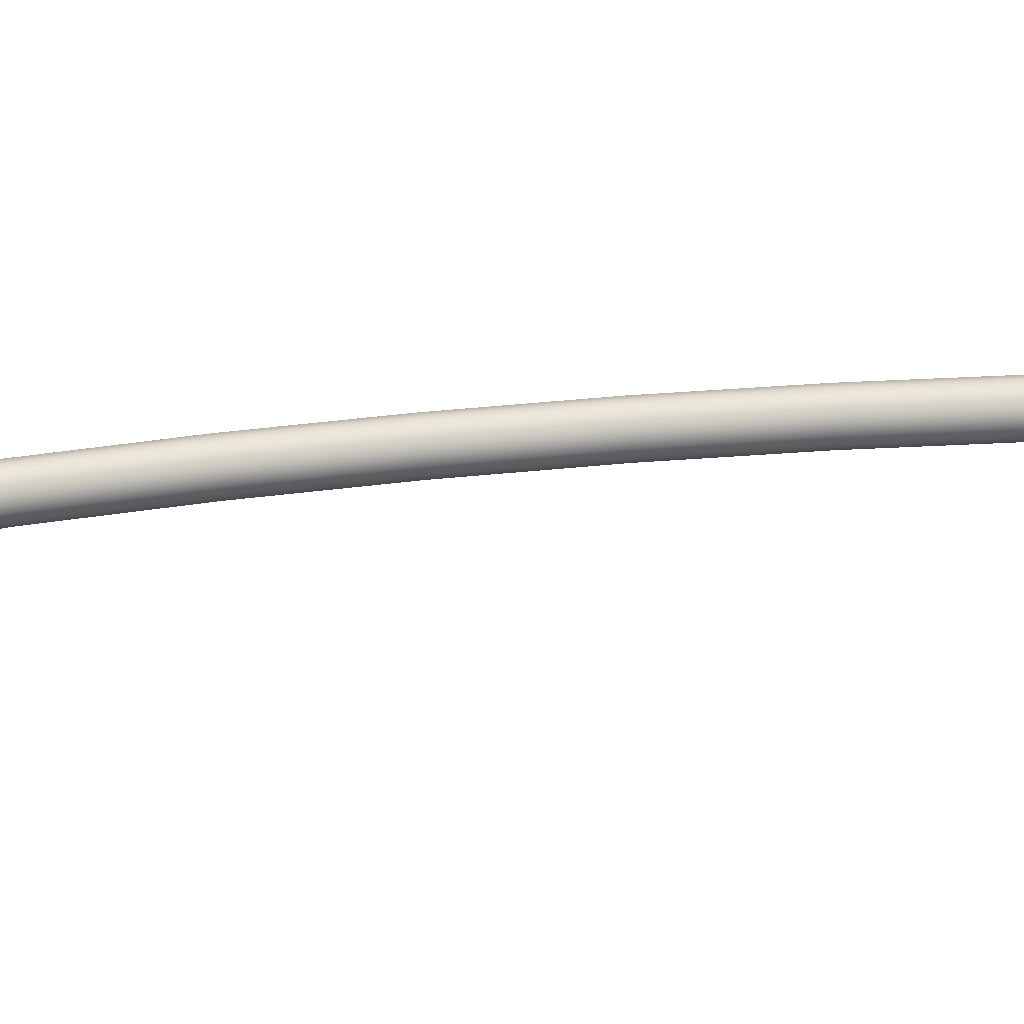
<metadata>
{"format":"obj","ext":"obj","renderer":"f3d","projection":"perspective","resolution":1024,"background":"white","views":[{"elev":34.5,"azim":-89.5,"up":"+Y"}]}
</metadata>
<code>
o MeshSoapBottle_24_0_GeomSubset_2
v 0.0005 0.000884 -0.09912
v -0.0005 0.000884 -0.09912
v 0.0005 0.001884 -0.09912
v -0.0005 0.001884 -0.09912
v 0.0005 0.000884 -0.09912
v -0.0005 0.000884 -0.09912
v 0.0005 0.001884 -0.09912
v -0.0005 0.001884 -0.09912
v 0.0005 0.000884 -0.09912
v -0.0005 0.000884 -0.09912
v 0.0005 0.001884 -0.09912
v -0.0005 0.001884 -0.09912
v 0 0.02615 -0.03748
v 0 -0.02338 -0.03748
v 0.05666 0.02373 0.02491
v 0.05508 0.02615 0.02317
v 0.07196 0.02615 -0.004658
v 0.07403 0.02373 -0.003715
v 0.08013 0.02373 -0.03748
v 0.07789 0.02615 -0.03748
v 0.07196 0.02615 -0.07031
v 0.07403 0.02373 -0.07125
v 0.05488 0.0237 -0.09988
v 0.05766 0.02367 -0.09823
v 0.05553 0.02615 -0.09755
v -0.05553 0.02615 -0.09755
v -0.05765 0.0237 -0.09824
v -0.05488 0.0237 -0.09988
v -0.07196 0.02615 -0.07031
v -0.07403 0.02373 -0.07125
v -0.08013 0.02373 -0.03748
v -0.07789 0.02615 -0.03748
v -0.07196 0.02615 -0.004658
v -0.07403 0.02373 -0.003715
v -0.05666 0.02373 0.02491
v -0.05508 0.02615 0.02317
v 0 0.02373 0.04404
v 0 0.02615 0.04176
v 0.05666 -0.02096 0.02491
v 0.05508 -0.02338 0.02317
v 0.07196 -0.02338 -0.004658
v 0.07403 -0.02096 -0.003715
v 0.08013 -0.02096 -0.03748
v 0.07789 -0.02338 -0.03748
v 0.07196 -0.02338 -0.07031
v 0.07403 -0.02096 -0.07125
v 0.05553 -0.02338 -0.09755
v 0.05765 -0.02093 -0.09824
v 0.05488 -0.02093 -0.09988
v -0.05488 -0.02093 -0.09988
v -0.05766 -0.02091 -0.09823
v -0.05553 -0.02338 -0.09755
v -0.07196 -0.02338 -0.07031
v -0.07403 -0.02096 -0.07125
v -0.08013 -0.02096 -0.03748
v -0.07789 -0.02338 -0.03748
v -0.07196 -0.02338 -0.004658
v -0.07403 -0.02096 -0.003715
v -0.05666 -0.02096 0.02491
v -0.05508 -0.02338 0.02317
v 0 -0.02096 0.04404
v 0 -0.02338 0.04176
v 0 0.02615 -0.09746
v 0 0.02373 -0.09988
v 0 -0.02338 -0.09746
v 0 -0.02096 -0.09988
v -0.05666 0.001384 0.02491
v -0.07403 0.001384 -0.003715
v -0.08013 0.001384 -0.03748
v -0.07403 0.001384 -0.07125
v -0.05765 0.001398 -0.09824
v -0.05488 0.001384 -0.09988
v 0 0.001384 -0.09988
v 0.05488 0.001384 -0.09988
v 0.05765 0.001369 -0.09824
v 0.07403 0.001384 -0.07125
v 0.08013 0.001384 -0.03748
v 0.07403 0.001384 -0.003715
v 0.05666 0.001384 0.02491
v 0.01379 0.0152 0.05492
v -1.6e-05 0.0209 0.05492
v -0.01381 0.01517 0.05492
v 1.6e-05 -0.01813 0.05492
v 0.01381 -0.01241 0.05492
v -0.01379 -0.01243 0.05492
v 0.01952 0.0014 0.05492
v -0.01952 0.001369 0.05492
v 0.02965 0.02615 0.04127
v 0.03201 0.02373 0.04305
v 0.02905 0.02348 0.04404
v -0.02965 0.02615 0.04127
v -0.03201 0.02373 0.04305
v -0.02905 0.02348 0.04404
v 0.02965 -0.02338 0.04127
v 0.03201 -0.02096 0.04305
v 0.02905 -0.02072 0.04404
v -0.02965 -0.02338 0.04127
v -0.03201 -0.02096 0.04305
v -0.02905 -0.02072 0.04404
v 0.03201 0.001384 0.04305
v 0.02904 0.001385 0.04404
v -0.03201 0.001384 0.04305
v -0.02904 0.001383 0.04404
v 0 0.001384 0.05492
v 0.01379 0.0152 0.04513
v 0.01462 0.01603 0.04404
v -1.7e-05 0.02208 0.04404
v -1.6e-05 0.0209 0.04513
v -0.01381 0.01517 0.04513
v -0.01465 0.01601 0.04404
v 1.7e-05 -0.01931 0.04404
v 1.6e-05 -0.01813 0.04513
v 0.01381 -0.01241 0.04513
v 0.01465 -0.01324 0.04404
v -0.01379 -0.01243 0.04513
v -0.01462 -0.01326 0.04404
v 0.01952 0.0014 0.04513
v 0.0207 0.001401 0.04404
v -0.01952 0.001369 0.04513
v -0.0207 0.001368 0.04404
v 0.007144 -0.005933 0.07253
v 0.003787 -0.008176 0.07253
v -0.000173 -0.008964 0.07253
v -0.004133 -0.008176 0.07253
v -0.007491 -0.005933 0.07253
v -0.009734 -0.002576 0.07253
v -0.01052 0.001384 0.07253
v -0.009734 0.005344 0.07253
v -0.007491 0.008702 0.07253
v -0.004133 0.01094 0.07253
v -0.000173 0.01173 0.07253
v 0.003787 0.01094 0.07253
v 0.007144 0.008702 0.07253
v 0.009387 0.005344 0.07253
v 0.01018 0.001384 0.07253
v 0.009387 -0.002576 0.07253
v 0.007144 -0.005933 0.09941
v -0.000173 0.001384 0.09941
v 0.003787 -0.008176 0.09941
v -0.000173 -0.008964 0.09941
v -0.004133 -0.008176 0.09941
v -0.007491 -0.005933 0.09941
v -0.009734 -0.002576 0.09941
v -0.01052 0.001384 0.09941
v -0.009734 0.005344 0.09941
v -0.007491 0.008702 0.09941
v -0.004133 0.01094 0.09941
v -0.000173 0.01173 0.09941
v 0.003787 0.01094 0.09941
v 0.007144 0.008702 0.09941
v 0.009387 0.005344 0.09941
v 0.01018 0.001384 0.09941
v 0.009387 -0.002576 0.09941
v 0.003787 0.01094 0.09314
v -0.000173 0.01173 0.09314
v -0.004133 0.01094 0.09314
v -0.007491 0.008702 0.09314
v -0.009734 0.005344 0.09314
v -0.01052 0.001384 0.09314
v -0.009734 -0.002576 0.09314
v -0.007491 -0.005933 0.09314
v -0.004133 -0.008176 0.09314
v -0.000173 -0.008964 0.09314
v 0.003787 -0.008176 0.09314
v 0.007144 -0.005933 0.09314
v 0.009387 -0.002576 0.09314
v 0.01018 0.001384 0.09314
v 0.009387 0.005344 0.09314
v 0.007144 0.008702 0.09314
v -0.004615 -0.02601 0.09314
v -0.003573 -0.02653 0.09314
v -0.004615 -0.02601 0.09941
v -0.003573 -0.02653 0.09941
v -0.002013 -0.02688 0.09314
v -0.002013 -0.02688 0.09941
v -0.000173 -0.02701 0.09314
v -0.000173 -0.02701 0.09941
v 0.001667 -0.02688 0.09314
v 0.001667 -0.02688 0.09941
v 0.003226 -0.02653 0.09314
v 0.003226 -0.02653 0.09941
v 0.004268 -0.02601 0.09314
v 0.004268 -0.02601 0.09941
v -0.003836 -0.0264 0.09412
v -0.003573 -0.02653 0.09412
v -0.003836 -0.0264 0.09843
v -0.003573 -0.02653 0.09843
v -0.002013 -0.02688 0.09412
v -0.002013 -0.02688 0.09843
v -0.000173 -0.02701 0.09412
v -0.000173 -0.02701 0.09843
v 0.001667 -0.02688 0.09412
v 0.001667 -0.02688 0.09843
v 0.003226 -0.02653 0.09412
v 0.003226 -0.02653 0.09843
v 0.003489 -0.0264 0.09412
v 0.003489 -0.0264 0.09843
v -0.003836 -0.0164 0.09412
v -0.003573 -0.01653 0.09412
v -0.003836 -0.0164 0.09843
v -0.003573 -0.01653 0.09843
v -0.002013 -0.01688 0.09412
v -0.002013 -0.01688 0.09843
v -0.000173 -0.017 0.09412
v -0.000173 -0.017 0.09843
v 0.001667 -0.01688 0.09412
v 0.001667 -0.01688 0.09843
v 0.003226 -0.01653 0.09412
v 0.003226 -0.01653 0.09843
v 0.003489 -0.0164 0.09412
v 0.003489 -0.0164 0.09843
v 0.02065 -0.007171 0.05751
v 0.01982 -0.006824 0.06264
v 0.0174 -0.005823 0.06719
v 0.01369 -0.004288 0.07061
v 0.01581 -0.01442 0.05751
v 0.01517 -0.01378 0.06264
v 0.01332 -0.01193 0.06719
v 0.01048 -0.009097 0.07061
v 0.008556 -0.01927 0.05751
v 0.008209 -0.01843 0.06264
v 0.007208 -0.01602 0.06719
v 0.005672 -0.01231 0.07061
v 0 -0.02097 0.05751
v 0 -0.02007 0.06264
v 0 -0.01745 0.06719
v 0 -0.01344 0.07061
v -0.008556 -0.01927 0.05751
v -0.008209 -0.01843 0.06264
v -0.007208 -0.01602 0.06719
v -0.005672 -0.01231 0.07061
v -0.01581 -0.01442 0.05751
v -0.01517 -0.01378 0.06264
v -0.01332 -0.01193 0.06719
v -0.00953 -0.007972 0.07061
v -0.02065 -0.007171 0.05751
v -0.01982 -0.006824 0.06264
v -0.0174 -0.005823 0.06719
v -0.0124 -0.003679 0.07061
v -0.02236 0.001384 0.05751
v -0.02145 0.001384 0.06264
v -0.01884 0.001384 0.06719
v -0.01341 0.001384 0.07061
v -0.02065 0.00994 0.05751
v -0.01982 0.009593 0.06264
v -0.0174 0.008592 0.06719
v -0.0124 0.006448 0.07061
v -0.01581 0.01719 0.05751
v -0.01517 0.01655 0.06264
v -0.01332 0.0147 0.06719
v -0.00953 0.01074 0.07061
v -0.008556 0.02204 0.05751
v -0.008209 0.0212 0.06264
v -0.007208 0.01878 0.06719
v -0.005237 0.01361 0.07061
v 0 0.02374 0.05751
v 0 0.02284 0.06264
v 0 0.02022 0.06719
v -0.000173 0.01462 0.07061
v 0.008556 0.02204 0.05751
v 0.008209 0.0212 0.06264
v 0.007208 0.01878 0.06719
v 0.005672 0.01508 0.07061
v 0.01581 0.01719 0.05751
v 0.01517 0.01655 0.06264
v 0.01332 0.0147 0.06719
v 0.01048 0.01187 0.07061
v 0.02065 0.00994 0.05751
v 0.01982 0.009593 0.06264
v 0.0174 0.008592 0.06719
v 0.01369 0.007057 0.07061
v 0.02236 0.001384 0.05751
v 0.02145 0.001384 0.06264
v 0.01884 0.001384 0.06719
v 0.01482 0.001384 0.07061
v 0.00464 -0.003256 0.04453
v 0.002511 -0.004678 0.04453
v 0 -0.005178 0.04453
v -0.002511 -0.004678 0.04453
v -0.00464 -0.003256 0.04453
v -0.006063 -0.001127 0.04453
v -0.006562 0.001384 0.04453
v -0.006063 0.003896 0.04453
v -0.00464 0.006025 0.04453
v -0.002511 0.007447 0.04453
v 0 0.007947 0.04453
v 0.002511 0.007447 0.04453
v 0.00464 0.006025 0.04453
v 0.006063 0.003896 0.04453
v 0.006562 0.001384 0.04453
v 0.006063 -0.001127 0.04453
v -0.02254 0.000273 -0.09641
v -0.02301 -6.8e-05 -0.09622
v -0.02357 0.001385 -0.09599
v -0.02357 -0.000187 -0.09599
v -0.02413 -6.8e-05 -0.09577
v -0.0246 0.000273 -0.09558
v -0.02491 0.000783 -0.09545
v -0.02502 0.001385 -0.09541
v -0.02491 0.001986 -0.09545
v -0.0246 0.002496 -0.09558
v -0.02413 0.002837 -0.09577
v -0.02357 0.002956 -0.09599
v -0.02301 0.002837 -0.09622
v -0.02254 0.002496 -0.09641
v -0.02222 0.001986 -0.09654
v -0.02211 0.001385 -0.09658
v -0.02222 0.000783 -0.09654
v 0.00464 -0.003256 0.02386
v 0.004111 -0.002727 0.02218
v 0.002511 -0.004678 0.02386
v 0.002225 -0.003987 0.02218
v 0 -0.005178 0.02386
v 0 -0.00443 0.02218
v -0.002511 -0.004678 0.02386
v -0.002225 -0.003987 0.02218
v -0.00464 -0.003256 0.02386
v -0.004111 -0.002727 0.02218
v -0.006063 -0.001127 0.02386
v -0.005371 -0.000841 0.02218
v -0.006562 0.001384 0.02386
v -0.005814 0.001384 0.02218
v -0.006063 0.003896 0.02386
v -0.005371 0.003609 0.02218
v -0.00464 0.006025 0.02386
v -0.004111 0.005495 0.02218
v -0.002511 0.007447 0.02386
v -0.002225 0.006756 0.02218
v 0 0.007947 0.02386
v 0 0.007199 0.02218
v 0.002511 0.007447 0.02386
v 0.002225 0.006756 0.02218
v 0.00464 0.006025 0.02386
v 0.004111 0.005495 0.02218
v 0.006063 0.003896 0.02386
v 0.005371 0.003609 0.02218
v 0.006562 0.001384 0.02386
v 0.005814 0.001384 0.02218
v 0.006063 -0.001127 0.02386
v 0.005371 -0.000841 0.02218
v 0.001641 -0.000256 0.01746
v 0.001111 0.000273 0.01546
v 0.000888 -0.000759 0.01746
v 0.000602 -6.8e-05 0.01546
v 0 -0.000935 0.01746
v 0 -0.000187 0.01546
v -0.000888 -0.000759 0.01746
v -0.000602 -6.8e-05 0.01546
v -0.001641 -0.000256 0.01746
v -0.001111 0.000273 0.01546
v -0.002143 0.000497 0.01746
v -0.001452 0.000783 0.01546
v -0.00232 0.001385 0.01746
v -0.001572 0.001385 0.01546
v -0.002143 0.002272 0.01746
v -0.001452 0.001986 0.01546
v -0.001641 0.003025 0.01746
v -0.001111 0.002496 0.01546
v -0.000888 0.003528 0.01746
v -0.000602 0.002837 0.01546
v 0 0.003704 0.01746
v 0 0.002956 0.01546
v 0.000888 0.003528 0.01746
v 0.000602 0.002837 0.01546
v 0.001641 0.003025 0.01746
v 0.001111 0.002496 0.01546
v 0.002144 0.002272 0.01746
v 0.001452 0.001986 0.01546
v 0.00232 0.001385 0.01746
v 0.001572 0.001385 0.01546
v 0.002144 0.000496 0.01746
v 0.001452 0.000783 0.01546
v 0.02065 -0.007171 0.04712
v 0.01994 -0.006875 0.04529
v 0.01821 -0.006159 0.04453
v 0.01581 -0.01442 0.04712
v 0.01526 -0.01388 0.04529
v 0.01394 -0.01255 0.04453
v 0.008556 -0.01927 0.04712
v 0.008259 -0.01855 0.04529
v 0.007543 -0.01683 0.04453
v 0 -0.02097 0.04712
v 0 -0.0202 0.04529
v 0 -0.01833 0.04453
v -0.008556 -0.01927 0.04712
v -0.008259 -0.01855 0.04529
v -0.007543 -0.01683 0.04453
v -0.01581 -0.01442 0.04712
v -0.01526 -0.01388 0.04529
v -0.01394 -0.01255 0.04453
v -0.02065 -0.007171 0.04712
v -0.01994 -0.006875 0.04529
v -0.01821 -0.006159 0.04453
v -0.02236 0.001384 0.04712
v -0.02158 0.001384 0.04529
v -0.01971 0.001384 0.04453
v -0.02065 0.00994 0.04712
v -0.01994 0.009643 0.04529
v -0.01821 0.008927 0.04453
v -0.01581 0.01719 0.04712
v -0.01526 0.01665 0.04529
v -0.01394 0.01532 0.04453
v -0.008556 0.02204 0.04712
v -0.008259 0.02132 0.04529
v -0.007543 0.01959 0.04453
v 0 0.02374 0.04712
v 0 0.02297 0.04529
v 0 0.02109 0.04453
v 0.008556 0.02204 0.04712
v 0.008259 0.02132 0.04529
v 0.007543 0.01959 0.04453
v 0.01581 0.01719 0.04712
v 0.01526 0.01665 0.04529
v 0.01394 0.01532 0.04453
v 0.02065 0.00994 0.04712
v 0.01994 0.009643 0.04529
v 0.01821 0.008927 0.04453
v 0.02236 0.001384 0.04712
v 0.02158 0.001384 0.04529
v 0.01971 0.001384 0.04453
v -0.000137 -0.000187 0.006039
v 0.000464 -6.8e-05 0.006019
v 0.000973 0.000273 0.006003
v 0.001314 0.000783 0.005992
v 0.001434 0.001385 0.005988
v 0.001314 0.001986 0.005992
v 0.000973 0.002496 0.006003
v 0.000464 0.002837 0.006019
v -0.000137 0.002956 0.006039
v -0.000739 0.002837 0.006058
v -0.001248 0.002496 0.006074
v -0.001589 0.001986 0.006085
v -0.001708 0.001385 0.006089
v -0.001589 0.000783 0.006085
v -0.001248 0.000273 0.006074
v -0.000739 -6.8e-05 0.006058
v -0.000604 -0.000187 -0.003369
v -4e-06 -6.8e-05 -0.00341
v 0.000505 0.000273 -0.003444
v 0.000845 0.000783 -0.003467
v 0.000964 0.001385 -0.003475
v 0.000845 0.001986 -0.003467
v 0.000505 0.002496 -0.003444
v -4e-06 0.002837 -0.00341
v -0.000604 0.002956 -0.003369
v -0.001204 0.002837 -0.003329
v -0.001713 0.002496 -0.003295
v -0.002053 0.001986 -0.003272
v -0.002172 0.001385 -0.003264
v -0.002053 0.000783 -0.003272
v -0.001713 0.000273 -0.003295
v -0.001204 -6.8e-05 -0.003329
v -0.001401 -0.000187 -0.01276
v -0.000803 -6.8e-05 -0.01282
v -0.000296 0.000273 -0.01287
v 4.3e-05 0.000783 -0.0129
v 0.000162 0.001385 -0.01291
v 4.3e-05 0.001986 -0.0129
v -0.000296 0.002496 -0.01287
v -0.000803 0.002837 -0.01282
v -0.001401 0.002956 -0.01276
v -0.002 0.002837 -0.01269
v -0.002507 0.002496 -0.01264
v -0.002846 0.001986 -0.01261
v -0.002965 0.001385 -0.01259
v -0.002846 0.000783 -0.01261
v -0.002507 0.000273 -0.01264
v -0.002 -6.8e-05 -0.01269
v -0.002527 -0.000187 -0.02211
v -0.001932 -6.8e-05 -0.02219
v -0.001427 0.000273 -0.02226
v -0.001089 0.000783 -0.02231
v -0.000971 0.001385 -0.02232
v -0.001089 0.001986 -0.02231
v -0.001427 0.002496 -0.02226
v -0.001932 0.002837 -0.02219
v -0.002527 0.002956 -0.02211
v -0.003123 0.002837 -0.02202
v -0.003628 0.002496 -0.02195
v -0.003966 0.001986 -0.02191
v -0.004084 0.001385 -0.02189
v -0.003966 0.000783 -0.02191
v -0.003628 0.000273 -0.02195
v -0.003123 -6.8e-05 -0.02202
v -0.003982 -0.000187 -0.03141
v -0.003389 -6.8e-05 -0.03152
v -0.002887 0.000273 -0.0316
v -0.002551 0.000783 -0.03166
v -0.002433 0.001385 -0.03168
v -0.002551 0.001986 -0.03166
v -0.002887 0.002496 -0.0316
v -0.003389 0.002837 -0.03152
v -0.003982 0.002956 -0.03141
v -0.004574 0.002837 -0.03131
v -0.005076 0.002496 -0.03122
v -0.005412 0.001986 -0.03116
v -0.00553 0.001385 -0.03114
v -0.005412 0.000783 -0.03116
v -0.005076 0.000273 -0.03122
v -0.004574 -6.8e-05 -0.03131
v -0.005762 -0.000187 -0.04066
v -0.005173 -6.8e-05 -0.04079
v -0.004674 0.000273 -0.04089
v -0.004341 0.000783 -0.04096
v -0.004224 0.001385 -0.04099
v -0.004341 0.001986 -0.04096
v -0.004674 0.002496 -0.04089
v -0.005173 0.002837 -0.04079
v -0.005762 0.002956 -0.04066
v -0.006351 0.002837 -0.04054
v -0.006849 0.002496 -0.04043
v -0.007183 0.001986 -0.04036
v -0.0073 0.001385 -0.04034
v -0.007183 0.000783 -0.04036
v -0.006849 0.000273 -0.04043
v -0.006351 -6.8e-05 -0.04054
v -0.007873 -0.000187 -0.04986
v -0.007288 -6.8e-05 -0.05001
v -0.006793 0.000273 -0.05013
v -0.006461 0.000783 -0.0502
v -0.006344 0.001385 -0.05023
v -0.006461 0.001986 -0.0502
v -0.006793 0.002496 -0.05013
v -0.007288 0.002837 -0.05001
v -0.007873 0.002956 -0.04986
v -0.008458 0.002837 -0.04972
v -0.008953 0.002496 -0.0496
v -0.009284 0.001986 -0.04952
v -0.0094 0.001385 -0.04949
v -0.009284 0.000783 -0.04952
v -0.008953 0.000273 -0.0496
v -0.008458 -6.8e-05 -0.04972
v -0.01098 -0.000187 -0.06069
v -0.0104 -6.8e-05 -0.06084
v -0.0099 0.000273 -0.06096
v -0.009566 0.000783 -0.06103
v -0.009447 0.001385 -0.06106
v -0.009566 0.001986 -0.06103
v -0.0099 0.002496 -0.06096
v -0.0104 0.002837 -0.06084
v -0.01098 0.002956 -0.06069
v -0.01157 0.002837 -0.06054
v -0.01206 0.002496 -0.06041
v -0.01239 0.001986 -0.06033
v -0.01251 0.001385 -0.0603
v -0.01239 0.000783 -0.06033
v -0.01206 0.000273 -0.06041
v -0.01157 -6.8e-05 -0.06054
v -0.01517 -0.000187 -0.07333
v -0.01459 -6.8e-05 -0.0735
v -0.0141 0.000273 -0.07364
v -0.01377 0.000783 -0.07373
v -0.01365 0.001385 -0.07376
v -0.01377 0.001986 -0.07373
v -0.0141 0.002496 -0.07364
v -0.01459 0.002837 -0.0735
v -0.01517 0.002956 -0.07333
v -0.01575 0.002837 -0.07316
v -0.01624 0.002496 -0.07301
v -0.01656 0.001986 -0.07292
v -0.01668 0.001385 -0.07288
v -0.01656 0.000783 -0.07292
v -0.01624 0.000273 -0.07301
v -0.01575 -6.8e-05 -0.07316
v -0.01962 -0.000187 -0.08575
v -0.01906 -6.8e-05 -0.08595
v -0.01858 0.000273 -0.08612
v -0.01825 0.000783 -0.08624
v -0.01814 0.001385 -0.08627
v -0.01825 0.001986 -0.08624
v -0.01858 0.002496 -0.08612
v -0.01906 0.002837 -0.08595
v -0.01962 0.002956 -0.08575
v -0.02019 0.002837 -0.08556
v -0.02067 0.002496 -0.08539
v -0.02099 0.001986 -0.08527
v -0.02111 0.001385 -0.08523
v -0.02099 0.000783 -0.08527
v -0.02067 0.000273 -0.08539
v -0.02019 -6.8e-05 -0.08556
f 9 10 12 11
f 293 292 294 295
f 296 295 294 297
f 298 297 294 299
f 300 299 294 301
f 302 301 294 303
f 304 303 294 305
f 306 305 294 307
f 308 307 294 292
f 309 310 312 311
f 310 309 339 340
f 311 312 314 313
f 313 314 316 315
f 315 316 318 317
f 317 318 320 319
f 319 320 322 321
f 321 322 324 323
f 323 324 326 325
f 325 326 328 327
f 327 328 330 329
f 329 330 332 331
f 331 332 334 333
f 333 334 336 335
f 335 336 338 337
f 337 338 340 339
f 341 342 344 343
f 342 341 371 372
f 343 344 346 345
f 345 346 348 347
f 347 348 350 349
f 349 350 352 351
f 351 352 354 353
f 353 354 356 355
f 355 356 358 357
f 357 358 360 359
f 359 360 362 361
f 361 362 364 363
f 363 364 366 365
f 365 366 368 367
f 367 368 370 369
f 369 370 372 371
f 277 276 309 311
f 278 277 311 313
f 279 278 313 315
f 280 279 315 317
f 281 280 317 319
f 282 281 319 321
f 283 282 321 323
f 284 283 323 325
f 285 284 325 327
f 286 285 327 329
f 287 286 329 331
f 288 287 331 333
f 289 288 333 335
f 290 289 335 337
f 291 290 337 339
f 276 291 339 309
f 312 310 341 343
f 314 312 343 345
f 316 314 345 347
f 318 316 347 349
f 320 318 349 351
f 322 320 351 353
f 324 322 353 355
f 326 324 355 357
f 328 326 357 359
f 330 328 359 361
f 332 330 361 363
f 334 332 363 365
f 336 334 365 367
f 338 336 367 369
f 340 338 369 371
f 310 340 371 341
f 566 567 292 293
f 565 566 293 295
f 580 565 295 296
f 579 580 296 297
f 578 579 297 298
f 577 578 298 299
f 576 577 299 300
f 575 576 300 301
f 574 575 301 302
f 573 574 302 303
f 572 573 303 304
f 571 572 304 305
f 570 571 305 306
f 569 570 306 307
f 568 569 307 308
f 567 568 308 292
f 346 344 422 421
f 344 342 423 422
f 342 372 424 423
f 372 370 425 424
f 370 368 426 425
f 368 366 427 426
f 366 364 428 427
f 364 362 429 428
f 362 360 430 429
f 360 358 431 430
f 358 356 432 431
f 356 354 433 432
f 354 352 434 433
f 352 350 435 434
f 350 348 436 435
f 348 346 421 436
f 421 422 438 437
f 422 423 439 438
f 423 424 440 439
f 424 425 441 440
f 425 426 442 441
f 426 427 443 442
f 427 428 444 443
f 428 429 445 444
f 429 430 446 445
f 430 431 447 446
f 431 432 448 447
f 432 433 449 448
f 433 434 450 449
f 434 435 451 450
f 435 436 452 451
f 436 421 437 452
f 437 438 454 453
f 438 439 455 454
f 439 440 456 455
f 440 441 457 456
f 441 442 458 457
f 442 443 459 458
f 443 444 460 459
f 444 445 461 460
f 445 446 462 461
f 446 447 463 462
f 447 448 464 463
f 448 449 465 464
f 449 450 466 465
f 450 451 467 466
f 451 452 468 467
f 452 437 453 468
f 453 454 470 469
f 454 455 471 470
f 455 456 472 471
f 456 457 473 472
f 457 458 474 473
f 458 459 475 474
f 459 460 476 475
f 460 461 477 476
f 461 462 478 477
f 462 463 479 478
f 463 464 480 479
f 464 465 481 480
f 465 466 482 481
f 466 467 483 482
f 467 468 484 483
f 468 453 469 484
f 469 470 486 485
f 470 471 487 486
f 471 472 488 487
f 472 473 489 488
f 473 474 490 489
f 474 475 491 490
f 475 476 492 491
f 476 477 493 492
f 477 478 494 493
f 478 479 495 494
f 479 480 496 495
f 480 481 497 496
f 481 482 498 497
f 482 483 499 498
f 483 484 500 499
f 484 469 485 500
f 485 486 502 501
f 486 487 503 502
f 487 488 504 503
f 488 489 505 504
f 489 490 506 505
f 490 491 507 506
f 491 492 508 507
f 492 493 509 508
f 493 494 510 509
f 494 495 511 510
f 495 496 512 511
f 496 497 513 512
f 497 498 514 513
f 498 499 515 514
f 499 500 516 515
f 500 485 501 516
f 501 502 518 517
f 502 503 519 518
f 503 504 520 519
f 504 505 521 520
f 505 506 522 521
f 506 507 523 522
f 507 508 524 523
f 508 509 525 524
f 509 510 526 525
f 510 511 527 526
f 511 512 528 527
f 512 513 529 528
f 513 514 530 529
f 514 515 531 530
f 515 516 532 531
f 516 501 517 532
f 517 518 534 533
f 518 519 535 534
f 519 520 536 535
f 520 521 537 536
f 521 522 538 537
f 522 523 539 538
f 523 524 540 539
f 524 525 541 540
f 525 526 542 541
f 526 527 543 542
f 527 528 544 543
f 528 529 545 544
f 529 530 546 545
f 530 531 547 546
f 531 532 548 547
f 532 517 533 548
f 533 534 550 549
f 534 535 551 550
f 535 536 552 551
f 536 537 553 552
f 537 538 554 553
f 538 539 555 554
f 539 540 556 555
f 540 541 557 556
f 541 542 558 557
f 542 543 559 558
f 543 544 560 559
f 544 545 561 560
f 545 546 562 561
f 546 547 563 562
f 547 548 564 563
f 548 533 549 564
f 549 550 566 565
f 550 551 567 566
f 551 552 568 567
f 552 553 569 568
f 553 554 570 569
f 554 555 571 570
f 555 556 572 571
f 556 557 573 572
f 557 558 574 573
f 558 559 575 574
f 559 560 576 575
f 560 561 577 576
f 561 562 578 577
f 562 563 579 578
f 563 564 580 579
f 564 549 565 580

</code>
